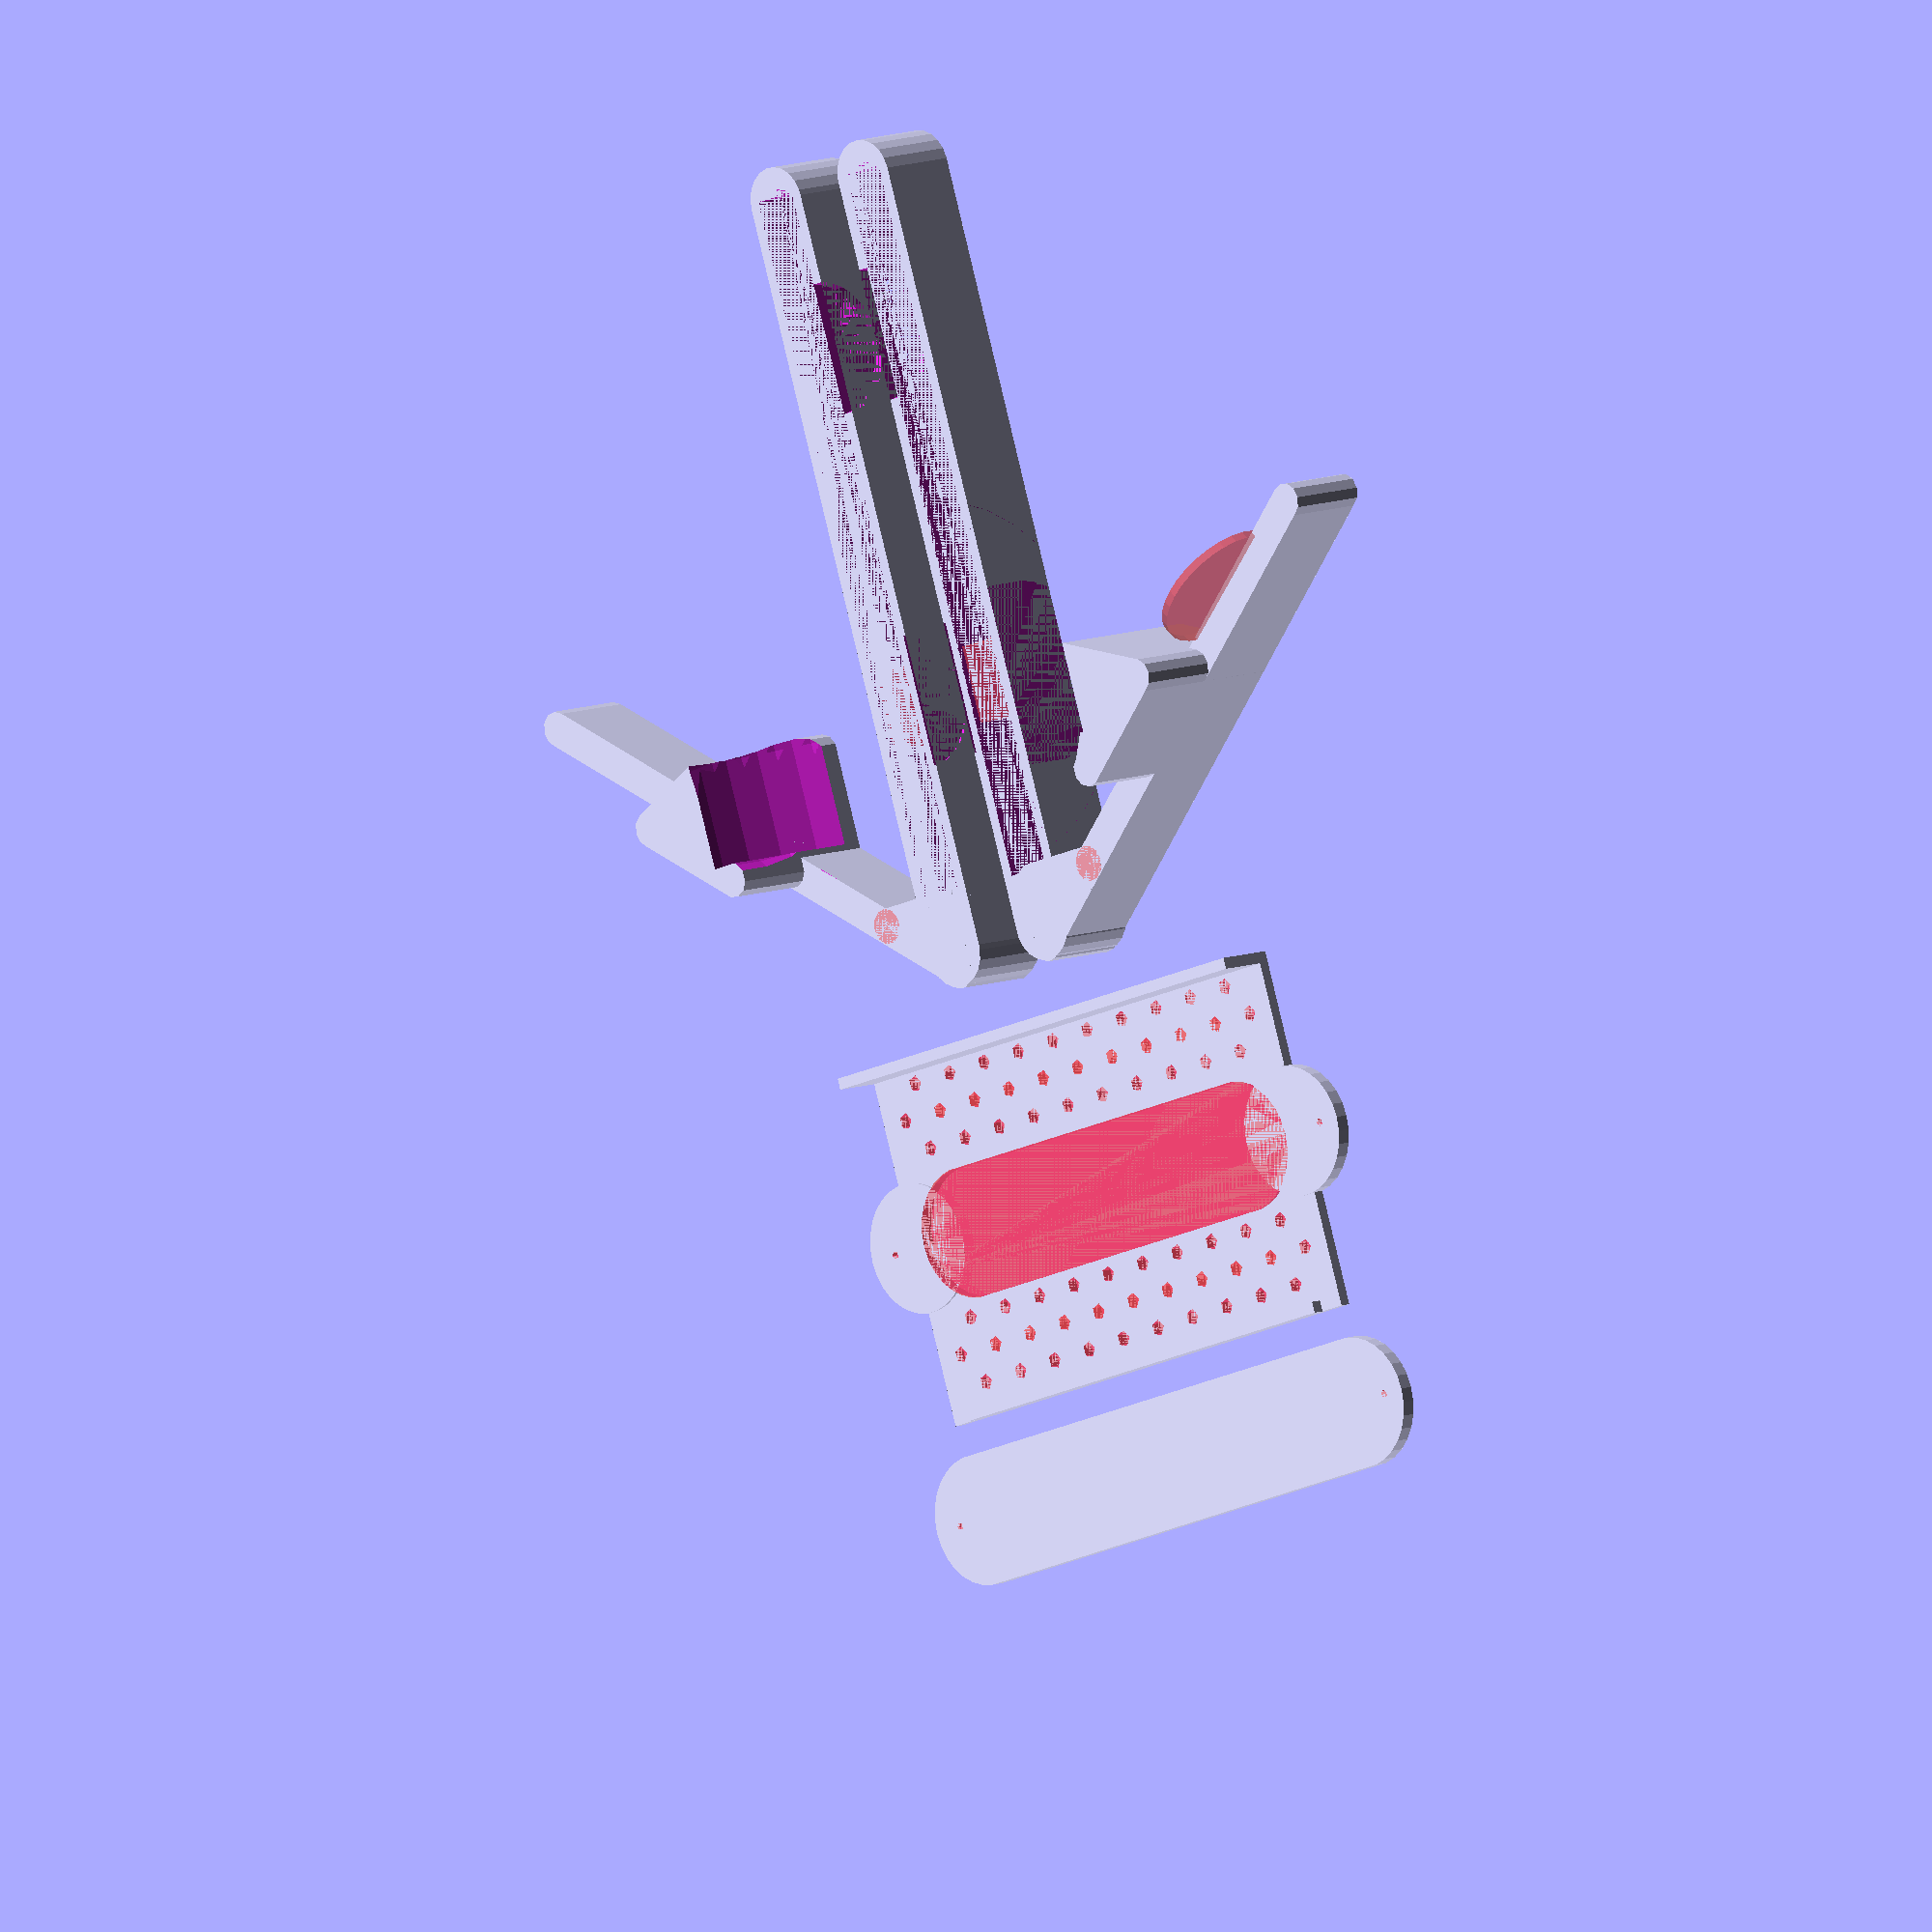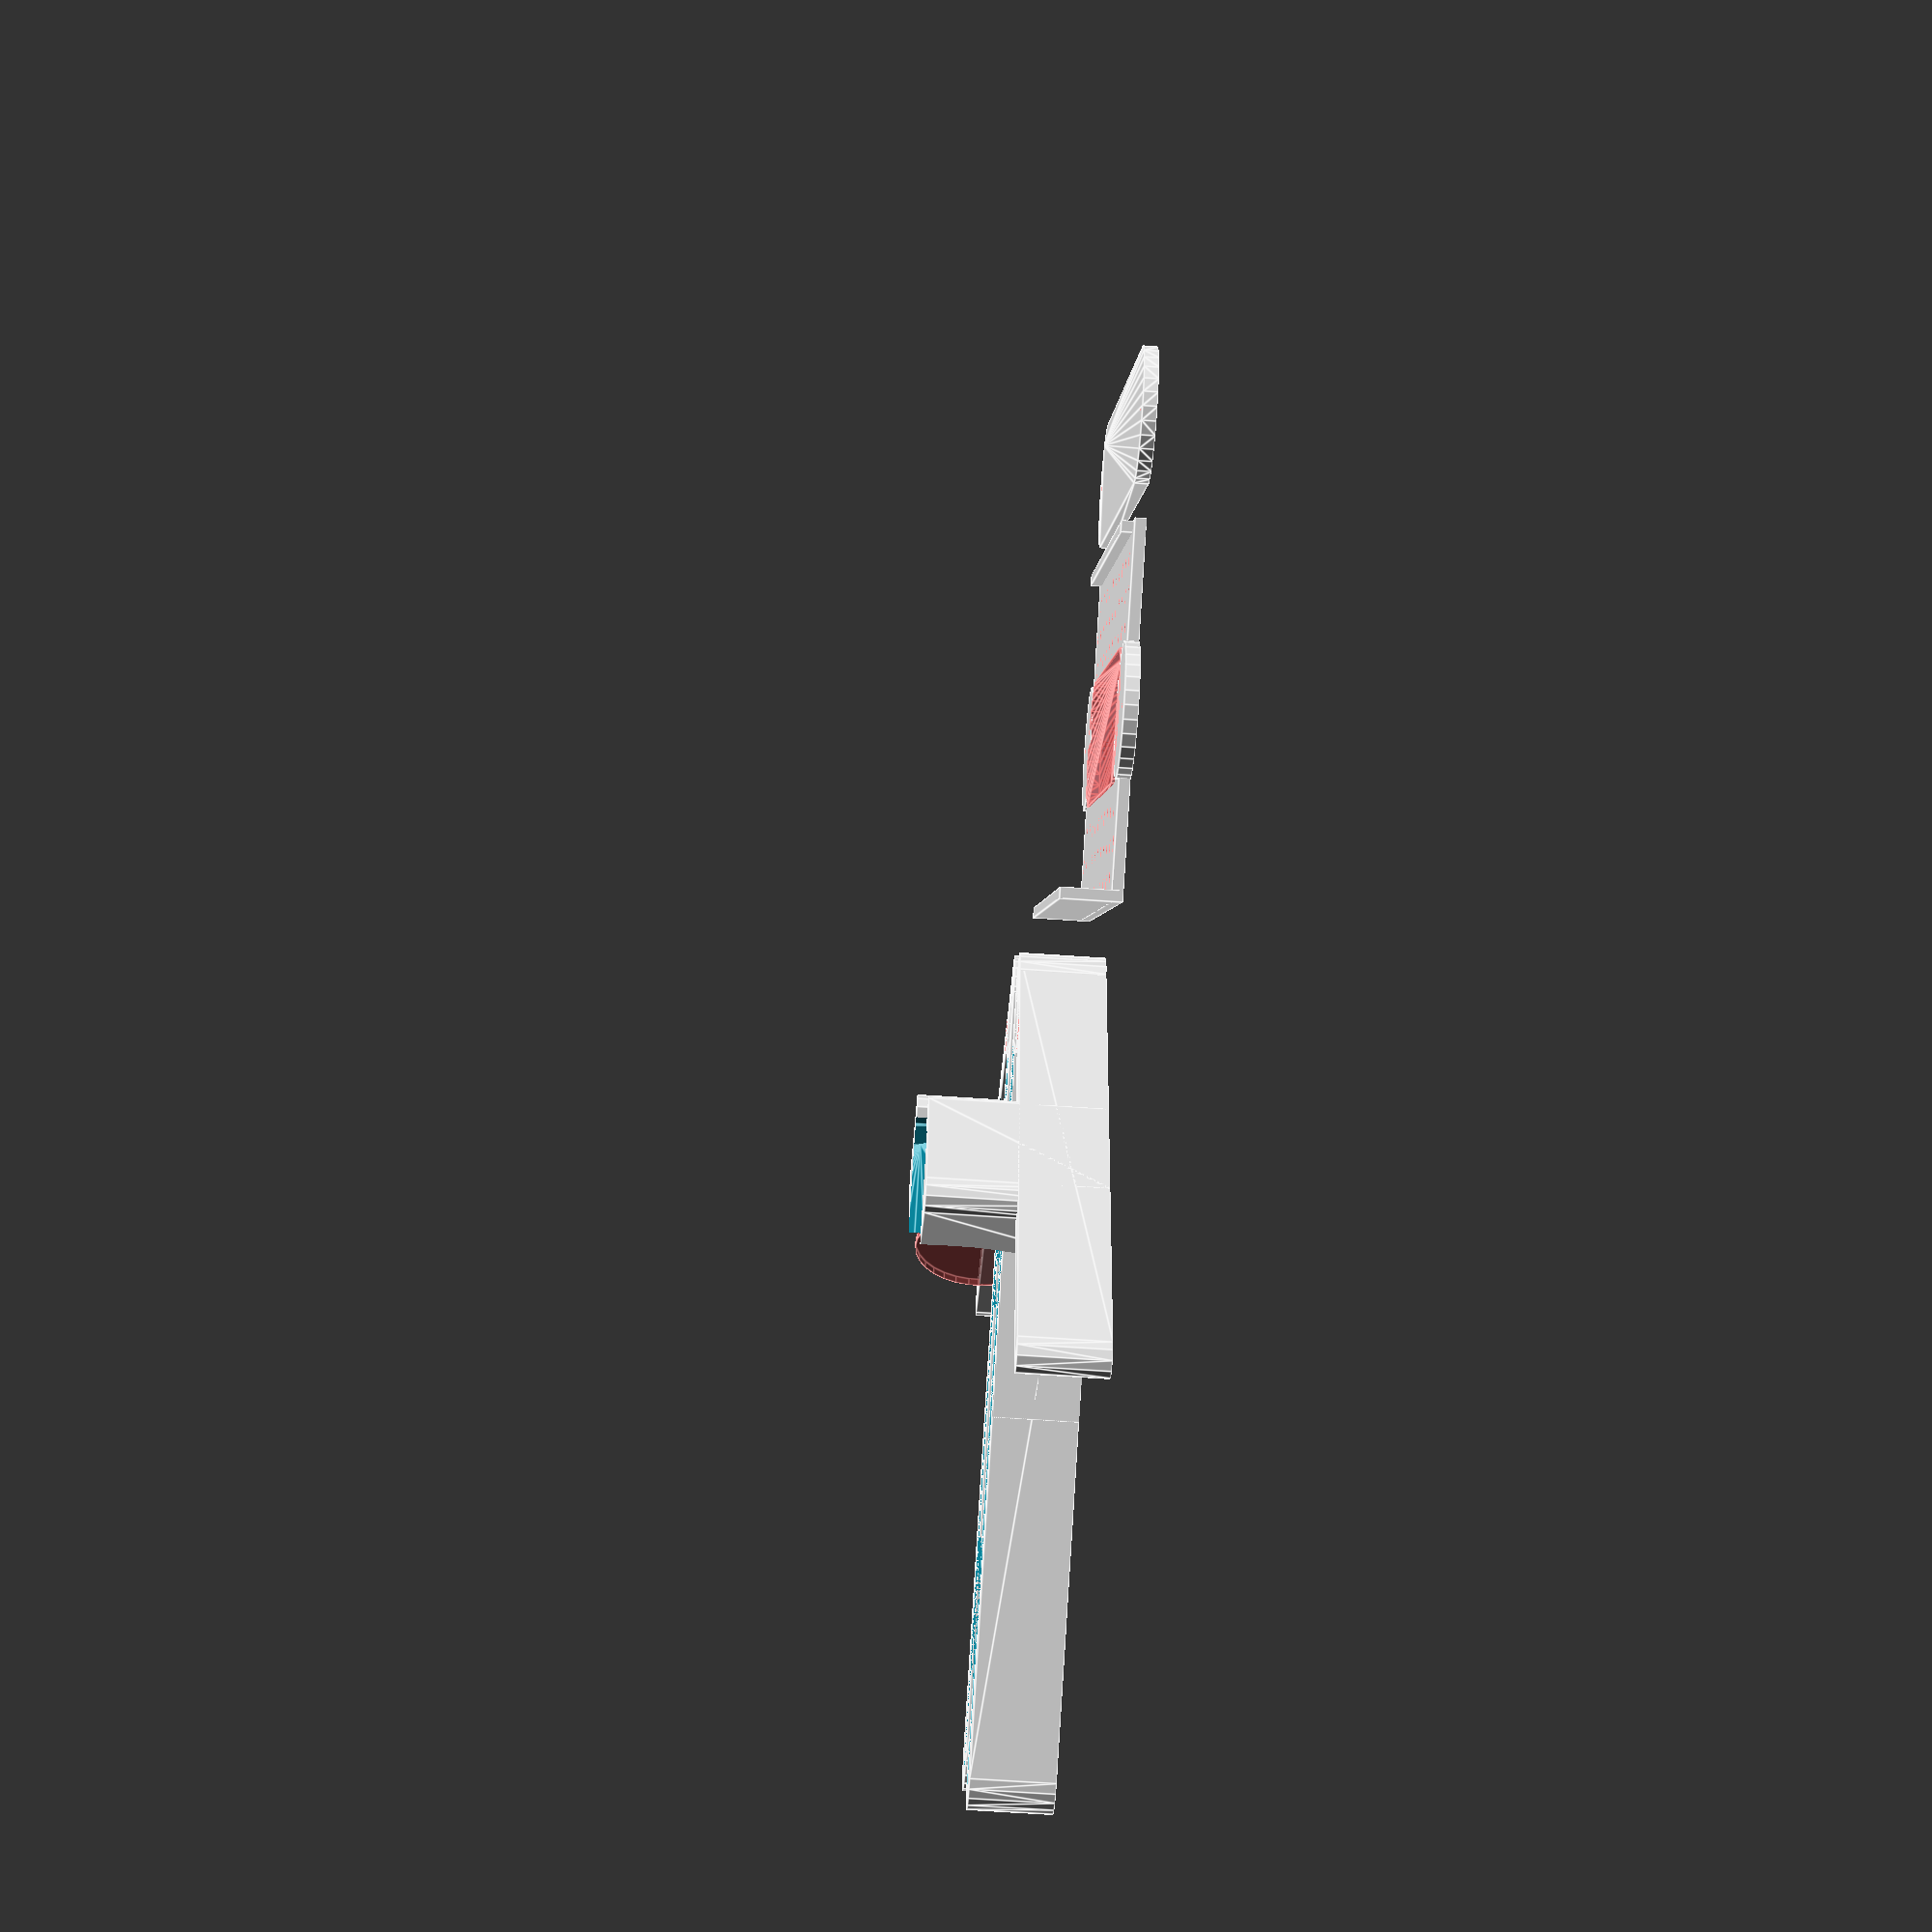
<openscad>
corner_radius=7;
box_radius=9;
hole_radius=10;
wall=2;
phone_width=65;
phone_length=127.25;
phone_depth=8.75;
phone_lengthwise_margin=13.25;
viewport_width=101;
viewport_height=56.5;
box_width=phone_length+5+5; 
box_height=140;
lip_length=20;
foot_length=sqrt(2*(box_height*box_height))/2;
speaker_length=148.5;

rotate([0,0,45]) {
// rotate([0,0,0]) {
    translate([0,0,0]) {
        left_upright();
        left_speaker_foot();
    }
    translate([-10,0,0]) {
        right_upright();
        right_speaker_foot();
    }
    translate([-box_width/2,-80,0]) speaker_plate();
    translate([-box_width/2,-130,0]) base_strap();

    // ---------------------------
    // debug 
    // 
    *speaker();
    // translate([phone_depth+wall,phone_width+75,0])
    // rotate([90,0,0]) rotate([0,-90,0]) #phone();
}

module phone() {
    cube([phone_width, phone_length, phone_depth]);
}
module left_upright() {
    r=0.5*phone_depth+wall;
    dia=phone_depth+wall*2;
    length=phone_width+75;
    depth=phone_lengthwise_margin+wall;

    difference() {
        channel(r, dia, length, depth);
        union() {
            // cutout for left phone speaker
            translate([0, 77.5+phone_width/2, 3+phone_lengthwise_margin]) rotate([0,90,0]) cylinder(r=12, h=wall);
            // cutout/marker for left speaker faceplate attach point
            translate([0, 77.5-phone_width+phone_width/2, 3+phone_lengthwise_margin]) rotate([0,90,0]) cylinder(r=12, h=0.5);
        }
    }
    // the horizontal beam
    *translate([dia,0,depth])  {
        foot_beam();
    }
}

module foot_beam() {
    dia=phone_depth+wall*2;
    r=0.5*phone_depth+wall;
    depth=phone_lengthwise_margin+wall;
    #hull() {
        translate([-dia/2,0,0]) cylinder(h=depth, r=r);
        translate([28.5+r+1.5,depth/2+15,0]) cylinder(r=r, h=depth);
    }
}
module divot() {
    translate([0.75, 0, 0.5]) rotate([0, 180, 0]) cylinder(r1=0.75, r2=0, height=1.5);
}
module right_upright() {
    mirror([1,0,0]) left_upright();
}
module channel(r, dia, length, depth) {
    d=phone_depth+wall;
    difference() {
        hull() {
            cube([phone_depth+wall*2, length-wall, depth]);
            translate([r,length-wall,0]) cylinder(h=depth, r=r);
            translate([r,0,0]) cylinder(h=depth, r=r);
        }
        hull() {
            translate([wall, 10, wall]) cube([phone_depth, length-10-wall, phone_lengthwise_margin]);
            translate([r,length-wall,wall]) scale([1,0.5,1]) cylinder(h=phone_lengthwise_margin, r=r-wall);
        }
    }
    
    // bottom ledge for phone
    translate([wall,length-phone_width-wall,0]) cube([phone_depth, wall, 4.5+wall]);
    // receiver for faceplate attach screw
    translate([wall/2, 82.5-phone_width+phone_width/2-12, 0]) #cube([phone_depth+wall, 14, 14]);
}

module _speaker_foot() {
    dia=phone_depth+wall*2;
    depth=phone_lengthwise_margin+wall;
    upright_length=phone_width+75;
    unit=upright_length/4;
    r=0.5*phone_depth+wall;
    echo("r: ", r);
    upright_offset=11.5;
    translate([dia,upright_offset-7.5,0])  {
        translate([-dia/2,-7.5,0]) {
            hull() {
                translate([0,0,0]) cylinder(h=depth, r=r/2);
                translate([0,upright_offset,0]) cylinder(r=r/2, h=depth);
                #translate([15,upright_offset,0]) cylinder(r=r/2, h=depth);
            }
            hull() {
                translate([0,0,0]) cylinder(h=depth, r=r/2);
                translate([4*(unit*3/5),3*(unit*3/5),0]) cylinder(r=r/2, h=depth);
            }
            hull() {
                translate([4*(unit*3/12),3*(unit*3/12),0]) cylinder(r=r/2, depth*2);
                translate([4*(unit*3/12),20+3*(unit*3/12),0]) cylinder(r=r/2, depth*2);
                translate([4*(unit*3/8),3*(unit*3/8),0]) cylinder(r=r/2, depth*2);
            }
        }
    }
}
module left_speaker_foot() {
    difference() {
        _speaker_foot();
        union() {
            // make concavity for radiused speaker body
            speaker();
            // receiver for the base strap
            #translate([70, 49, 16]) rotate([0,90,-54]) cylinder(r=12.5, h=1.5);
        }
    }
}

module right_speaker_foot() {
    overhang=(speaker_length-131)/2;
    difference() {
        mirror([1,0,0]) _speaker_foot();
        translate([0,0,speaker_length-overhang-overhang]) rotate(a=180, v=[0,1,0]) speaker();
    }
}    


module speaker() {
    r=33;
    upright_r=0.5*phone_depth+wall;
    upright_offset=11.5;
    trunc=6;
    overhang=(speaker_length-131)/2;
    echo("overhang", overhang);
    translate([phone_depth+wall+wall,upright_offset,-overhang]) 
    rotate([0,0,0]) 
    union() {
        difference() {
            union() {
                difference() {
                    translate([0,(r+r-38)/2,speaker_length-r]) rotate([0,90,90]) cylinder(r=r, h=38);
                    translate([-r,(r-38)/2,speaker_length-r-r]) cube([r,r+r,r+r]);
                }
                hull() {
                    translate([0,r,r]) rotate([0,90,0]) cylinder(r=r/2, h=r-3);
                    translate([0,r,r/2]) rotate([0,90,0]) cylinder(r=r/2, h=r-3);
                }
                hull() {
                    difference() {
                        hull() {
                            translate([0,r,r]) sphere(r=r);
                            translate([0,r,speaker_length-r]) sphere(r=r);
                        }
                        union() {
                            translate([-r,0,0]) cube([r,r*2,speaker_length]);
                            translate([29,(r*2-38)/2,0]) cube([r,38,speaker_length-r]);
                        }
                    }
                    translate([-3,(r*2-38)/2,38]) cube([3,38,speaker_length-38-38]);
                }
            }
        }
    }
}

module speaker_plate() {
    side_margin=phone_lengthwise_margin+wall;
    r=12;
    inner_r=r-0.25;
    
    plate_width=viewport_width;
    plate_height=phone_width;
    
    difference() {
        union() {    
            translate([r,0,0]) {
                cube([plate_width, plate_height, wall]);
            }
            // top lip
            translate([r+5, 0, 0]) cube([plate_width-5*2, wall, wall*2]);
            // bottom lip
            translate([r, plate_height-wall, 0]) cube([plate_width, wall, phone_depth+wall]);
            // faceplate attach point lugs
            translate([r+1.5,plate_height/2,0]) cylinder(r=inner_r, h=wall+0.5);
            translate([r+plate_width-1.5,plate_height/2,0]) cylinder(r=inner_r, h=wall+0.5);
            
            *translate([r,plate_height/2-0.5,wall]) #cube([plate_width, 1, wall]);
        }
        union() {
            // hole markers for lugs
            translate([r+1.5-6.5,plate_height/2,wall]) #divot();
            translate([r+plate_width-1.5+6.5,plate_height/2,wall]) #divot();
            
            #hull() {
                translate([r*2+r*0.25,plate_height/2,0]) cylinder(r=inner_r, h=wall+0.5);
                translate([plate_width-r*0.25,plate_height/2,0]) cylinder(r=inner_r, h=wall+0.5);
            }
            // translate([r*2,plate_height/2-r,0]) cube([plate_width-r*2, r*2, wall]);
            // the holes grid
            translate([r+1,1.5,0]) honeycomb(plate_width, plate_height/2-r, 3, 6);
            translate([r+1,plate_height/2+r,0]) honeycomb(plate_width, plate_height/2-r, 3, 6);
        }
    }
}
module base_strap() {
    side_margin=phone_lengthwise_margin+wall;
    r=12;
    inner_r=r-0.25;
    
    plate_width=viewport_width;
    plate_height=phone_width;
    difference() {
        hull() {
            // lugs
            translate([r+1.5,plate_height/2,0]) cylinder(r=inner_r, h=wall+0.5);
            translate([r+plate_width-1.5,plate_height/2,0]) cylinder(r=inner_r, h=wall+0.5);
        }
        union() {
            // hole markers for lugs
            translate([r+1.5-6.5,plate_height/2,wall]) #divot();
            translate([r+plate_width-1.5+6.5,plate_height/2,wall]) #divot();
        }
    }

    }
module phone_outline() {
    cube([phone_length, phone_width, phone_depth]);
}

module honeycomb(width, height, inner_d, spacing)  {
    unit_w=inner_d+spacing;
    cols=-1+floor((width-unit_w)/unit_w);
    rows=-1+floor(height/(unit_w*0.66));
    col=0;
    row=0;
    x=0;
    indent_x = 0;
    translate([unit_w/2,unit_w/2,0]) #union() {
        for (row=[0:rows]) {
            for (col=[0:cols]) {
                x = (row%2==0) ? unit_w/2+col*unit_w : col*unit_w;
                translate([x, 0.66*row*unit_w, 0]) cylinder(r=inner_d/2, h=wall);
                if (row%2 > 0)
                    translate([x+unit_w, 0.66*row*unit_w, 0]) cylinder(r=inner_d/2, h=wall);
            }
        }
    }
}

</openscad>
<views>
elev=351.0 azim=26.3 roll=43.9 proj=o view=solid
elev=245.3 azim=108.9 roll=94.0 proj=p view=edges
</views>
